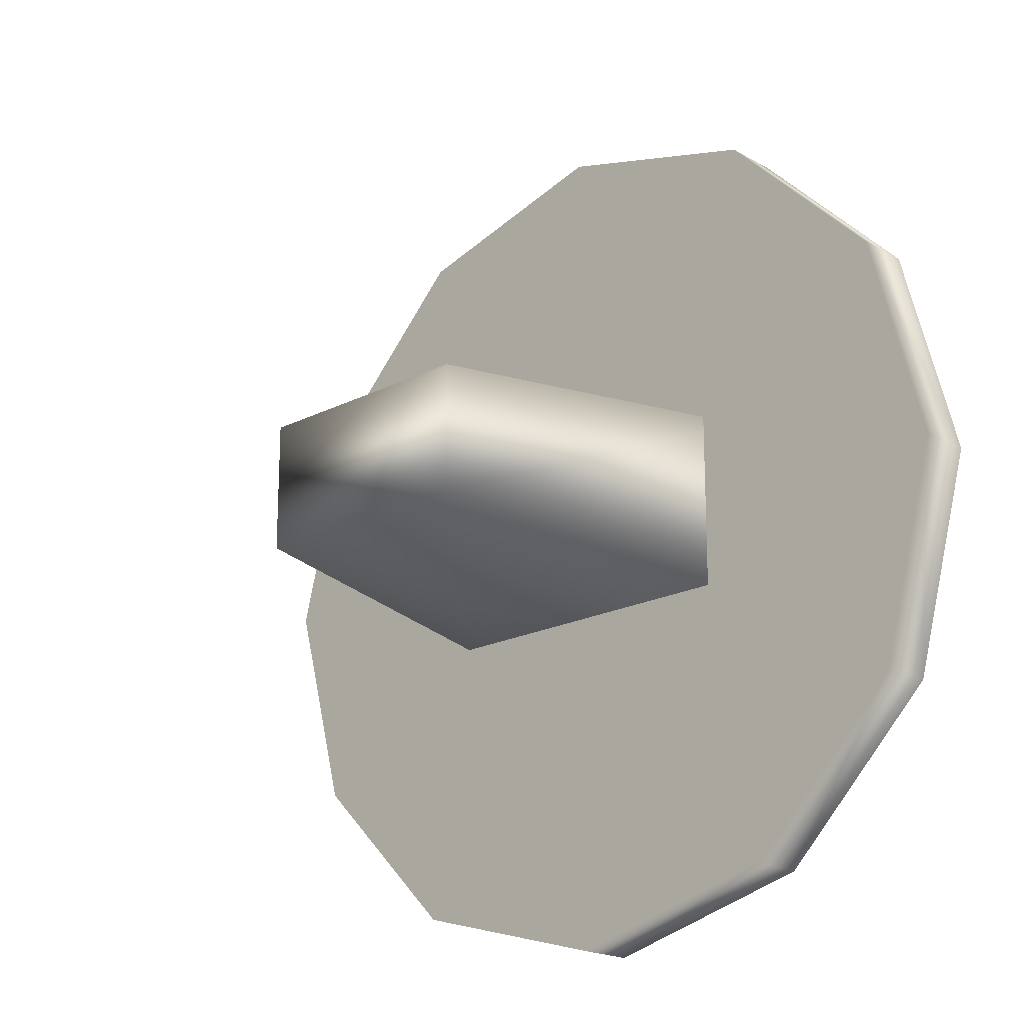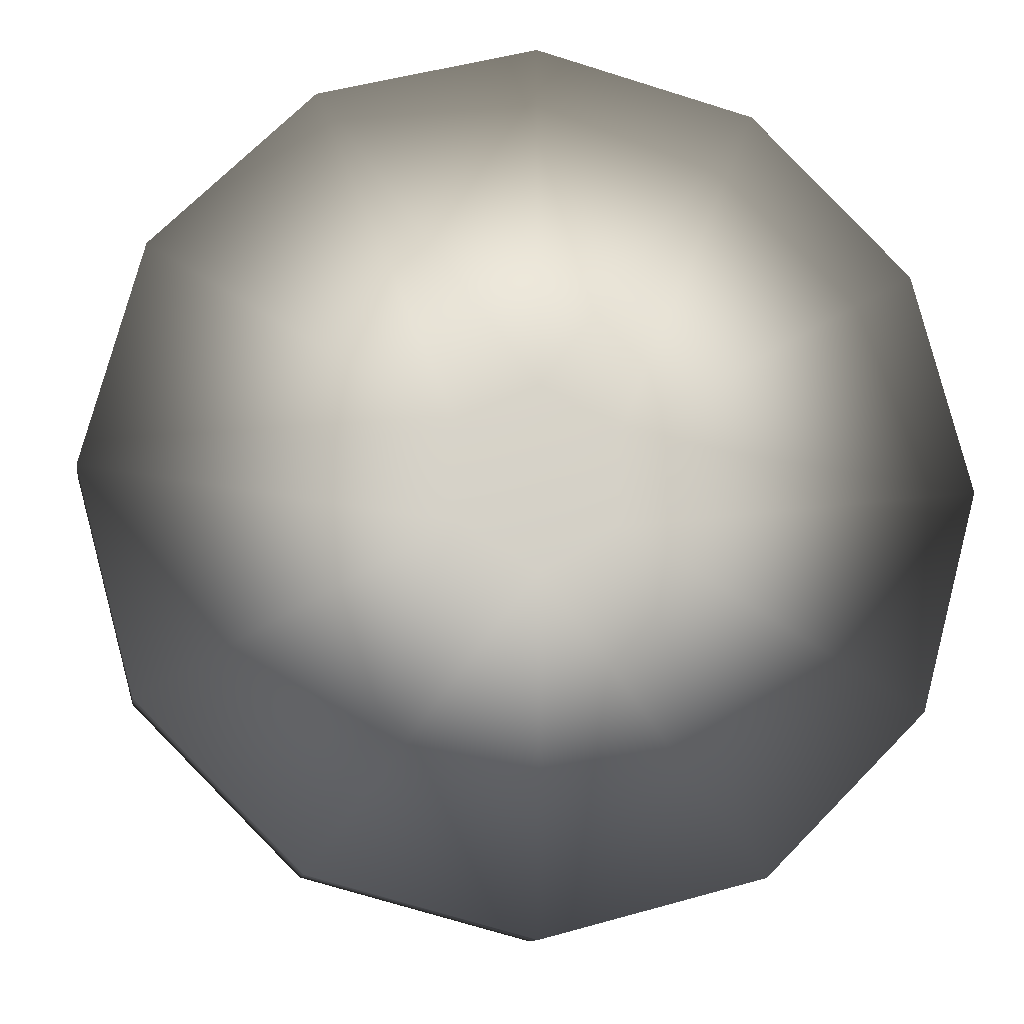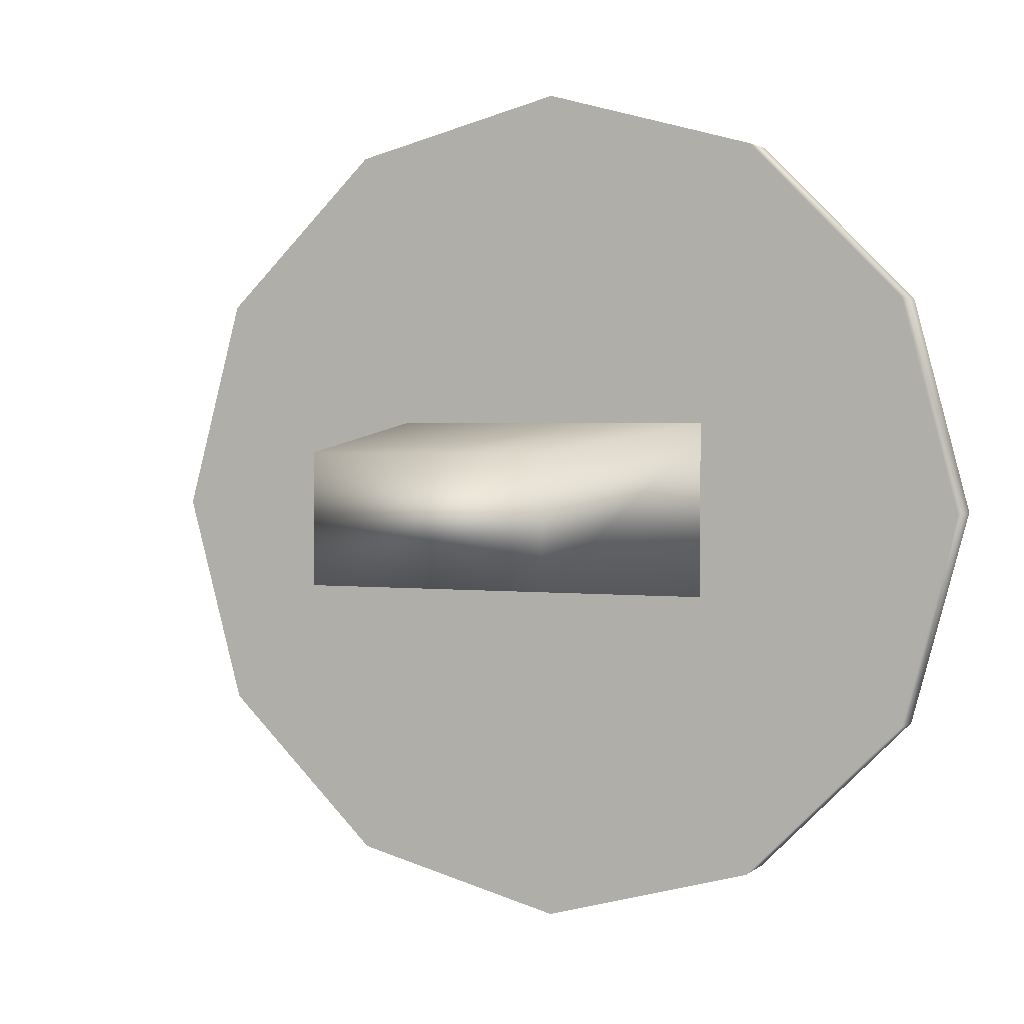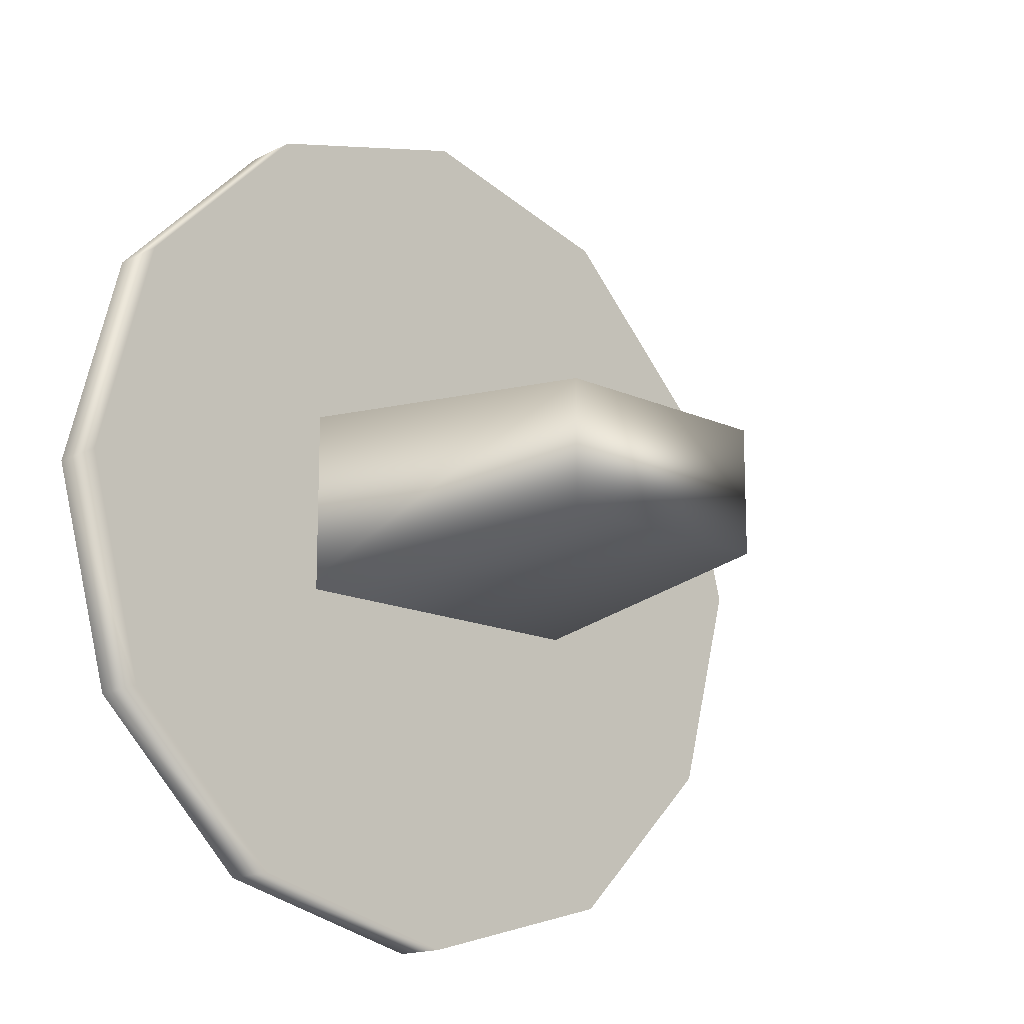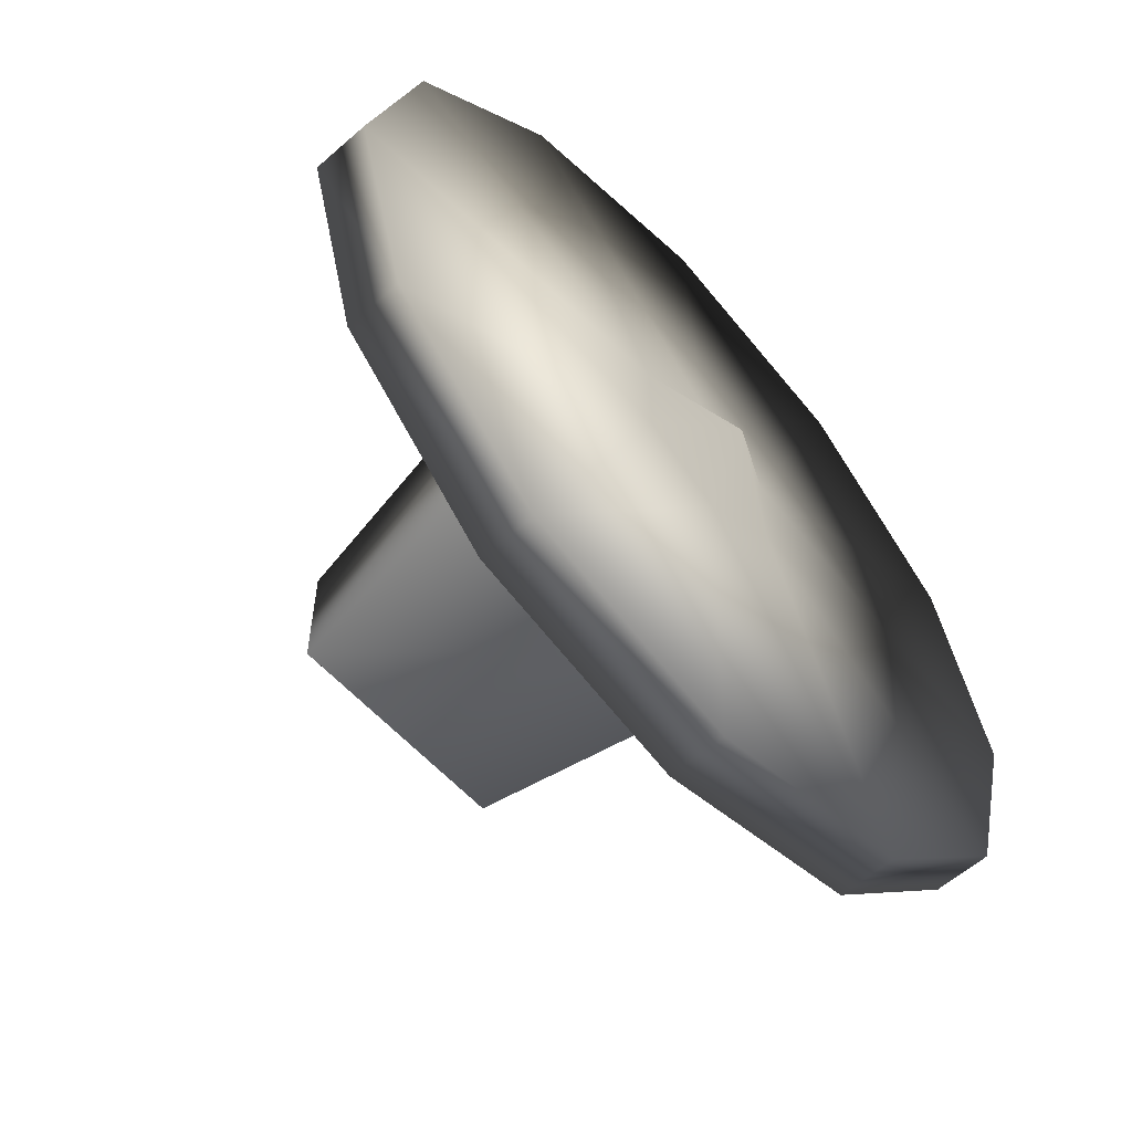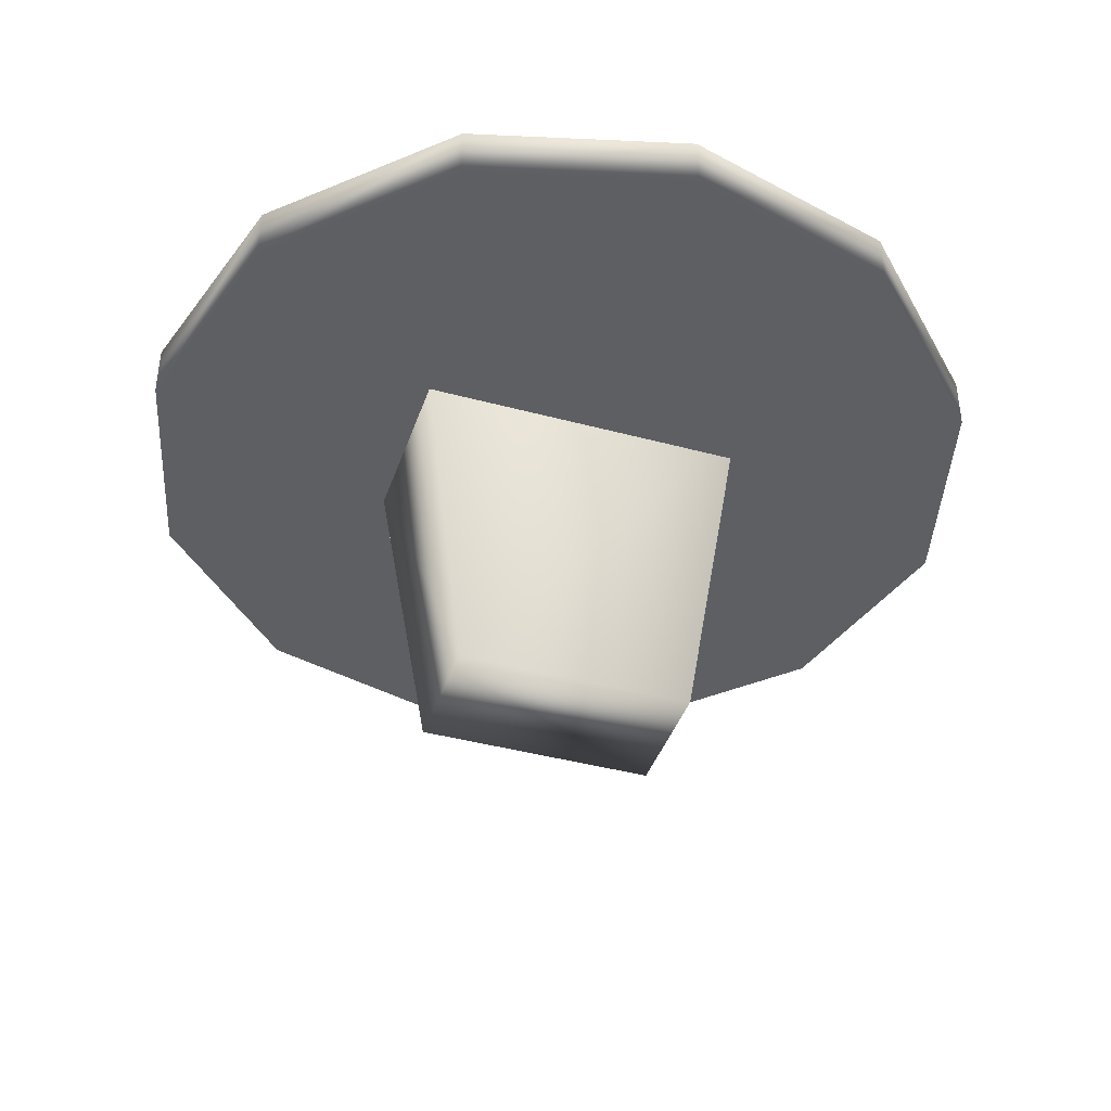
<metadata>
{"format":"obj","ext":"obj","renderer":"f3d","projection":"perspective","resolution":1024,"background":"white","views":[{"elev":-19.6,"azim":-136.4,"up":"+Y"},{"elev":-11.3,"azim":-8.6,"up":"+Y"},{"elev":2.5,"azim":-157.5,"up":"+Y"},{"elev":-15.8,"azim":136.7,"up":"+Y"},{"elev":-58.9,"azim":-47.9,"up":"+Y"},{"elev":-41.3,"azim":-18.2,"up":"+Z"}]}
</metadata>
<code>
g Weapons_VikingShield_6
v -0.04192 0.02268 0.02628
v -0.02865 0.0155 -0.0612
v 0.02865 0.0155 -0.0612
v 0.04192 0.02268 0.02628
v 0.02865 -0.0155 -0.0612
v -0.02865 -0.0155 -0.0612
v 0.04192 -0.02268 0.02628
v -0.04192 -0.02268 0.02628
v 0.05287 0.09158 0.01678
v -0 0 0.01678
v 0.09158 0.05287 0.01678
v -0 0.1057 0.01678
v -0.05287 0.09158 0.01678
v -0 0 0.01678
v -0 0.1057 0.01678
v -0.09158 0.05287 0.01678
v -0.1057 0 0.01678
v -0 0 0.01678
v -0.09158 0.05287 0.01678
v -0.09158 -0.05287 0.01678
v -0.05287 0.09158 0.01678
v -0.09158 0.05287 0.03031
v -0.05287 0.09158 0.03031
v -0 0.1057 0.01678
v -0 0.1057 0.03031
v -0.09158 -0.05287 0.03031
v -0.05287 -0.09158 0.03031
v -0.05287 -0.09158 0.01678
v -0 -0.1057 0.03031
v -0 -0.1057 0.01678
v -0.05287 -0.09158 0.01678
v -0 0 0.01678
v -0.09158 -0.05287 0.01678
v -0 -0.1057 0.01678
v 0.05287 -0.09158 0.01678
v -0 0 0.01678
v -0 -0.1057 0.01678
v 0.09158 -0.05287 0.01678
v 0.1057 0 0.01678
v -0 0 0.01678
v 0.09158 -0.05287 0.01678
v 0.09158 0.05287 0.01678
v 0.09158 0.05287 0.03031
v 0.05287 0.09158 0.03031
v 0.05287 0.09158 0.01678
v -0 0.1057 0.03031
v -0 0.1057 0.01678
v 0.05287 -0.09158 0.01678
v 0.09158 -0.05287 0.03031
v 0.05287 -0.09158 0.03031
v -0 -0.1057 0.01678
v -0 -0.1057 0.03031
v -0.09158 0.05287 0.01678
v -0.09158 0.05287 0.03031
v -0.1057 -0 0.03031
v -0.1057 0 0.01678
v -0.09158 -0.05287 0.03031
v -0.09158 -0.05287 0.01678
v 0.09158 -0.05287 0.01678
v 0.09158 -0.05287 0.03031
v 0.1057 -0 0.03031
v 0.1057 0 0.01678
v 0.09158 0.05287 0.03031
v 0.09158 0.05287 0.01678
v 0.09158 0.05287 0.03031
v 0.01909 0.01102 0.03247
v 0.05287 0.09158 0.03031
v -0 0.02205 0.03247
v -0 0.1057 0.03031
v -0 -0 0.04222
v -0 0.1057 0.03031
v -0 0.02205 0.03247
v -0.05287 0.09158 0.03031
v -0.01909 0.01102 0.03247
v -0.09158 0.05287 0.03031
v -0 -0 0.04222
v -0.09158 0.05287 0.03031
v -0.01909 0.01102 0.03247
v -0.1057 -0 0.03031
v -0.01909 -0.01102 0.03247
v -0.09158 -0.05287 0.03031
v -0 -0 0.04222
v -0.09158 -0.05287 0.03031
v -0.01909 -0.01102 0.03247
v -0.05287 -0.09158 0.03031
v -0 -0.02205 0.03247
v -0 -0.1057 0.03031
v -0 -0 0.04222
v -0 -0.1057 0.03031
v -0 -0.02205 0.03247
v 0.05287 -0.09158 0.03031
v 0.01909 -0.01102 0.03247
v 0.09158 -0.05287 0.03031
v -0 -0 0.04222
v 0.09158 -0.05287 0.03031
v 0.01909 -0.01102 0.03247
v 0.1057 -0 0.03031
v 0.01909 0.01102 0.03247
v 0.09158 0.05287 0.03031
v -0 -0 0.04222
g Weapons_VikingShield_6_0
f -98 -99 -100
f -97 -98 -100
f -98 -96 -99
f -96 -95 -99
f -100 -99 -95
f -96 -94 -95
f -98 -97 -94
f -96 -98 -94
f -94 -93 -95
f -93 -100 -95
f -90 -91 -92
f -92 -91 -89
f -86 -87 -88
f -88 -87 -85
f -82 -83 -84
f -84 -83 -81
f -82 -79 -80
f -79 -78 -80
f -80 -78 -77
f -78 -76 -77
f -74 -75 -81
f -73 -74 -81
f -72 -74 -73
f -71 -72 -73
f -68 -69 -70
f -70 -69 -67
f -64 -65 -66
f -66 -65 -63
f -60 -61 -62
f -62 -61 -59
f -57 -58 -59
f -56 -57 -59
f -55 -57 -56
f -54 -55 -56
f -60 -52 -53
f -52 -51 -53
f -53 -51 -50
f -51 -49 -50
f -46 -47 -48
f -45 -46 -48
f -44 -46 -45
f -43 -44 -45
f -40 -41 -42
f -39 -40 -42
f -38 -40 -39
f -37 -38 -39
f -34 -35 -36
f -35 -34 -33
f -33 -34 -32
f -35 -33 -31
f -28 -29 -30
f -29 -28 -27
f -27 -28 -26
f -29 -27 -25
f -22 -23 -24
f -23 -22 -21
f -21 -22 -20
f -23 -21 -19
f -16 -17 -18
f -17 -16 -15
f -15 -16 -14
f -17 -15 -13
f -10 -11 -12
f -11 -10 -9
f -9 -10 -8
f -11 -9 -7
f -4 -5 -6
f -5 -4 -3
f -3 -4 -2
f -5 -3 -1

</code>
